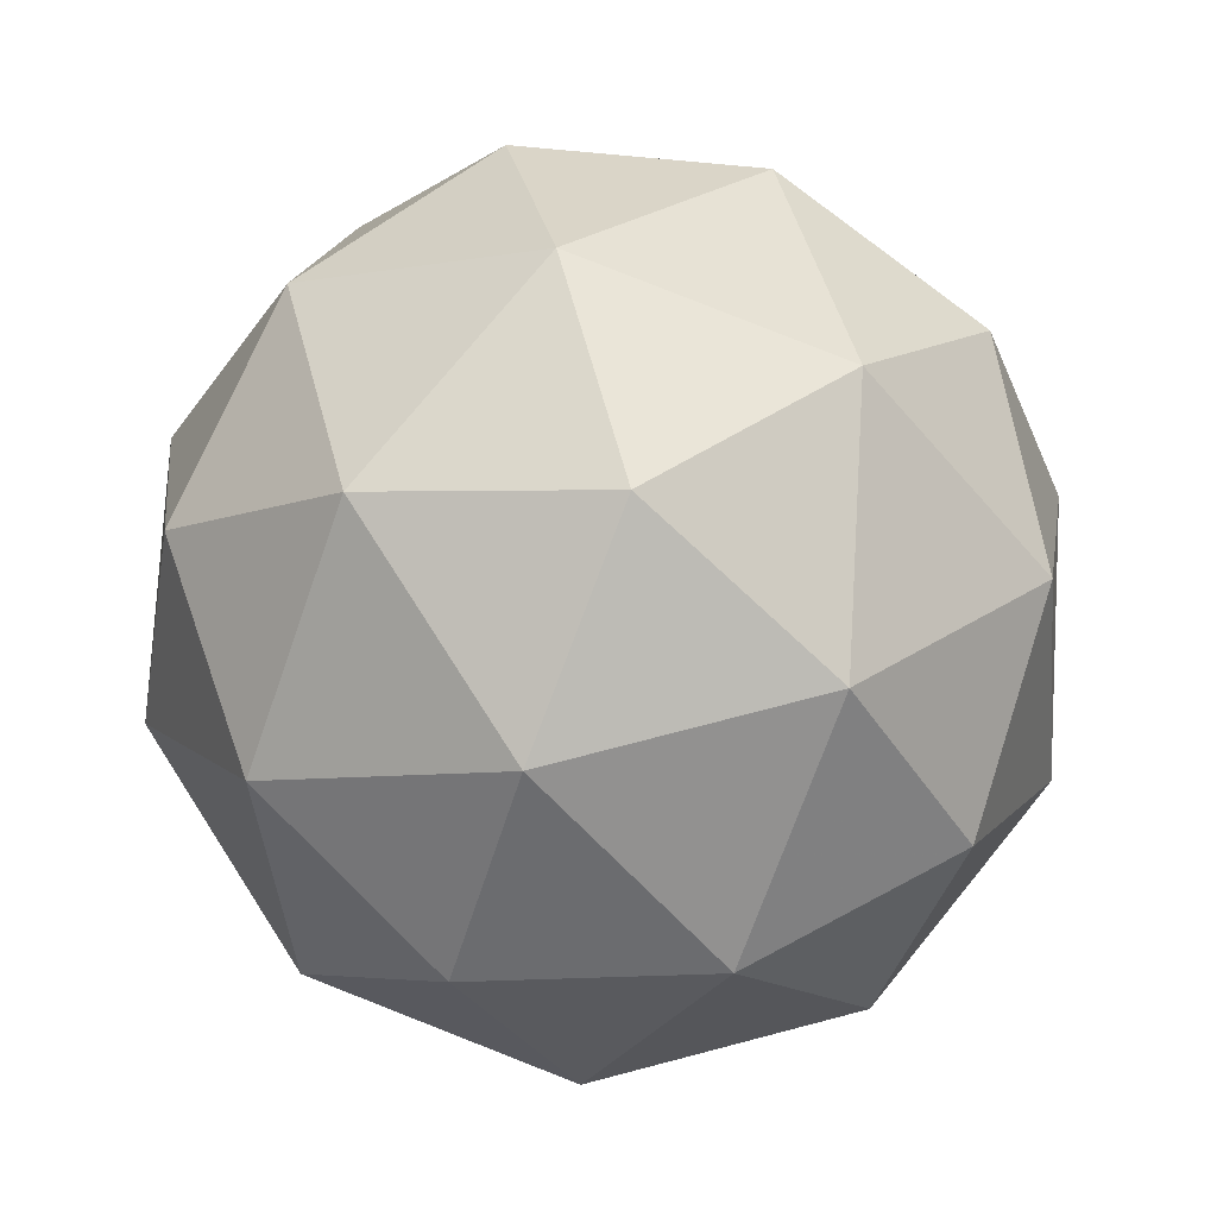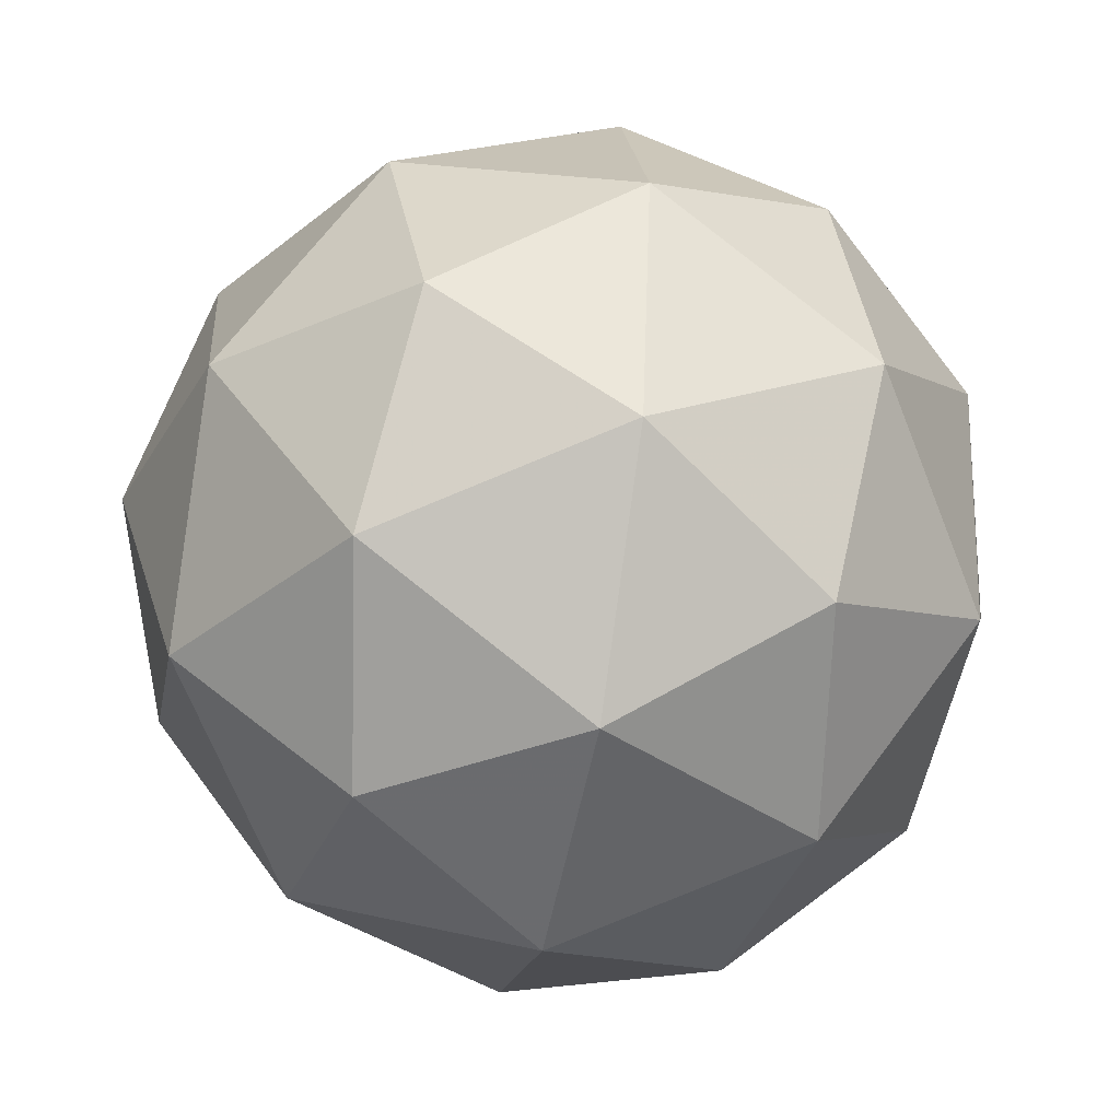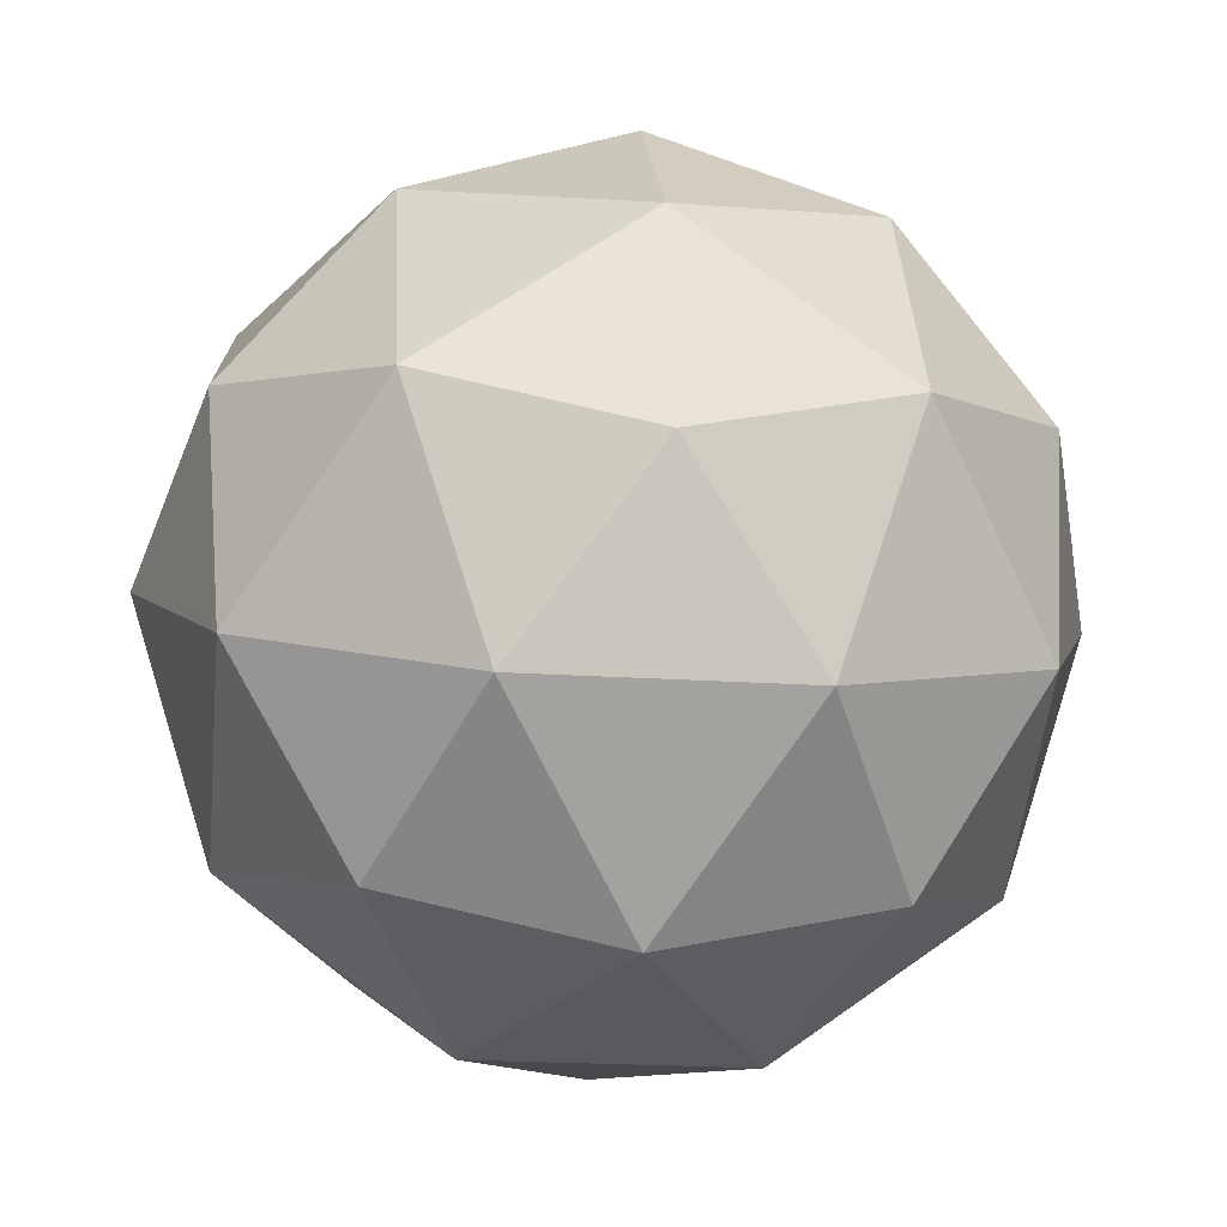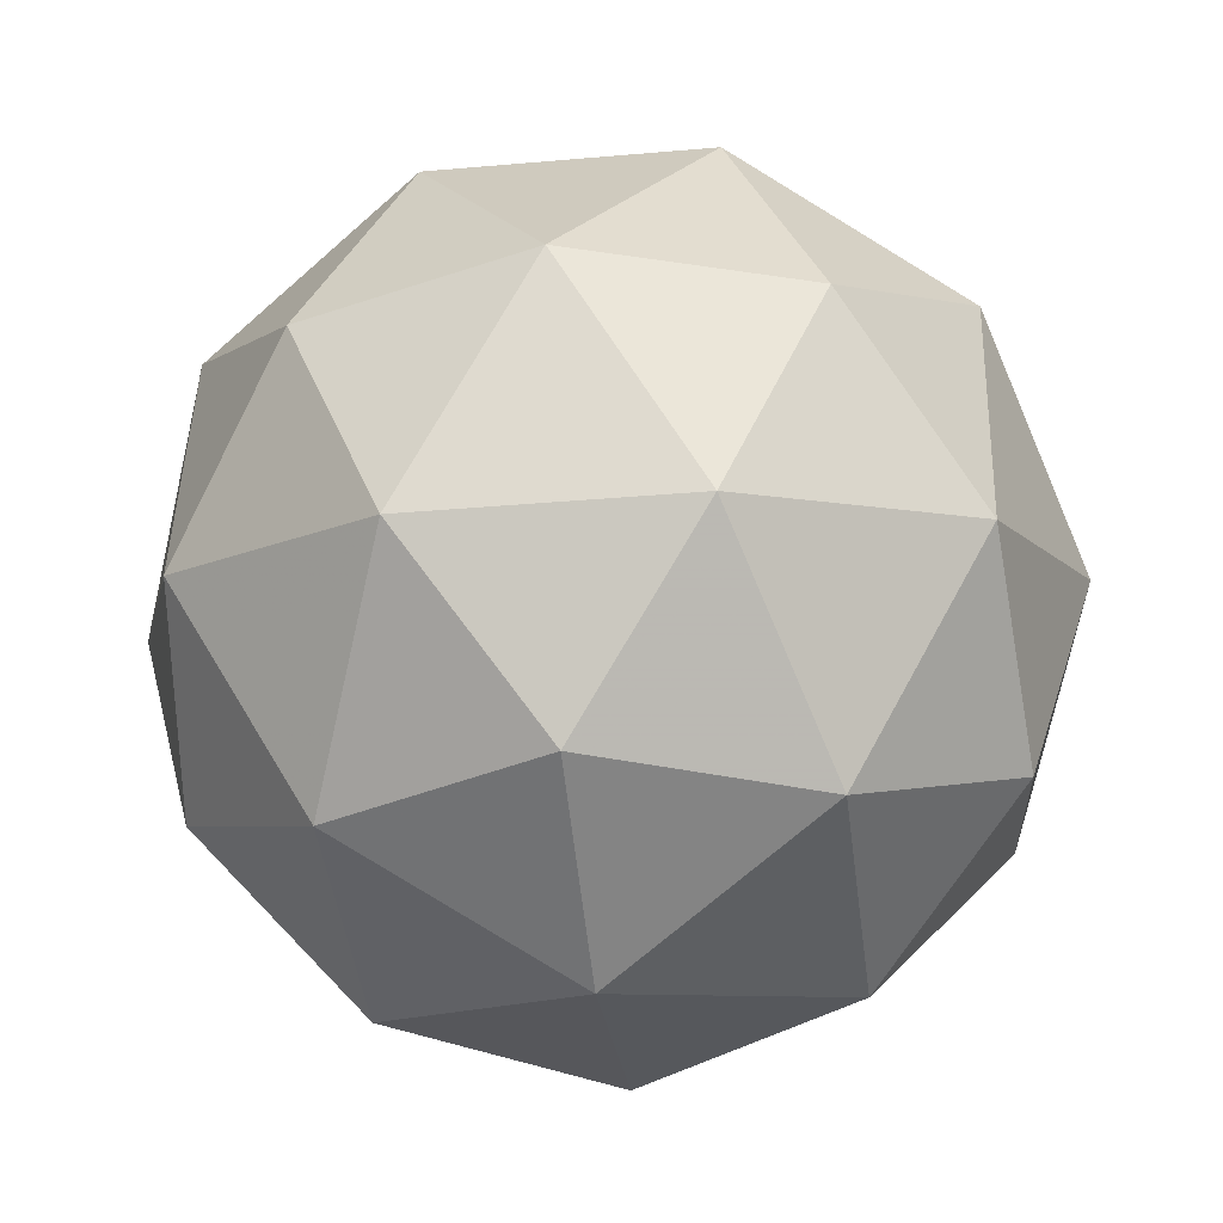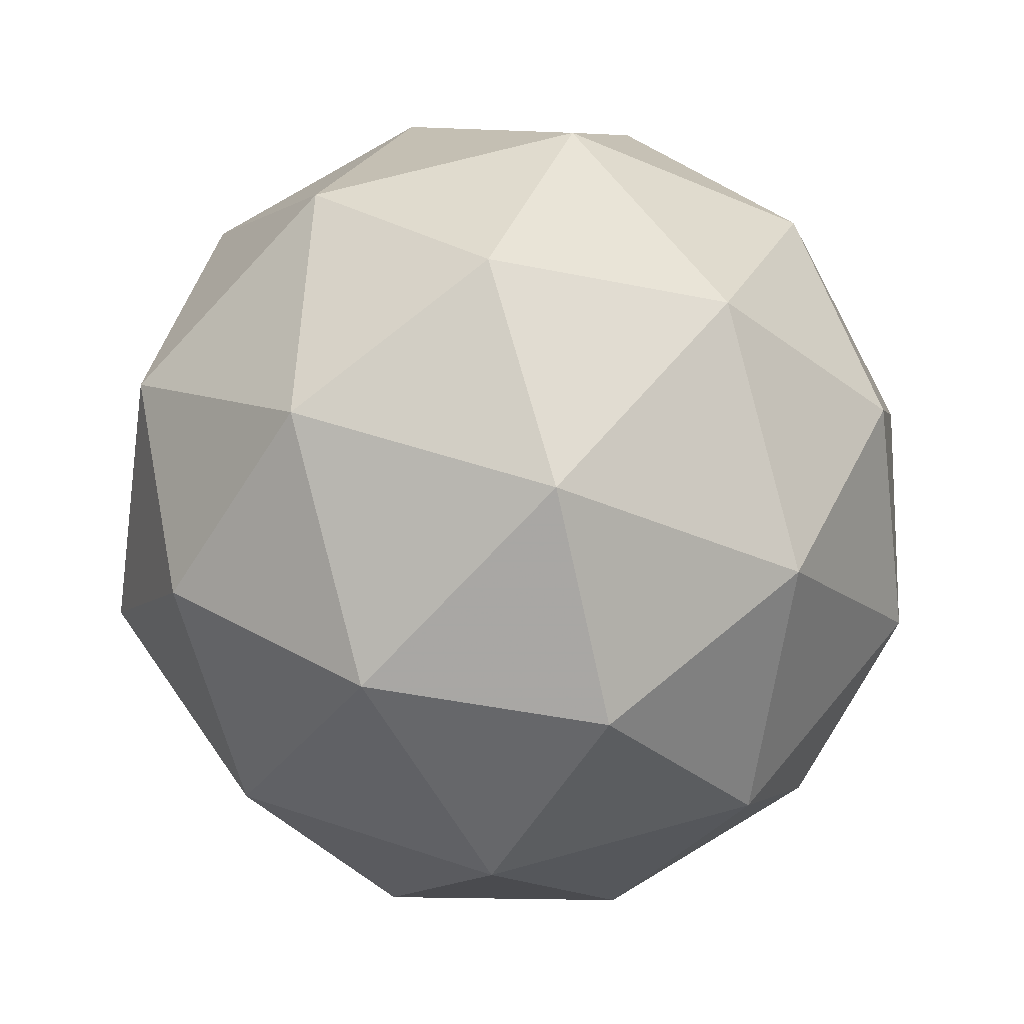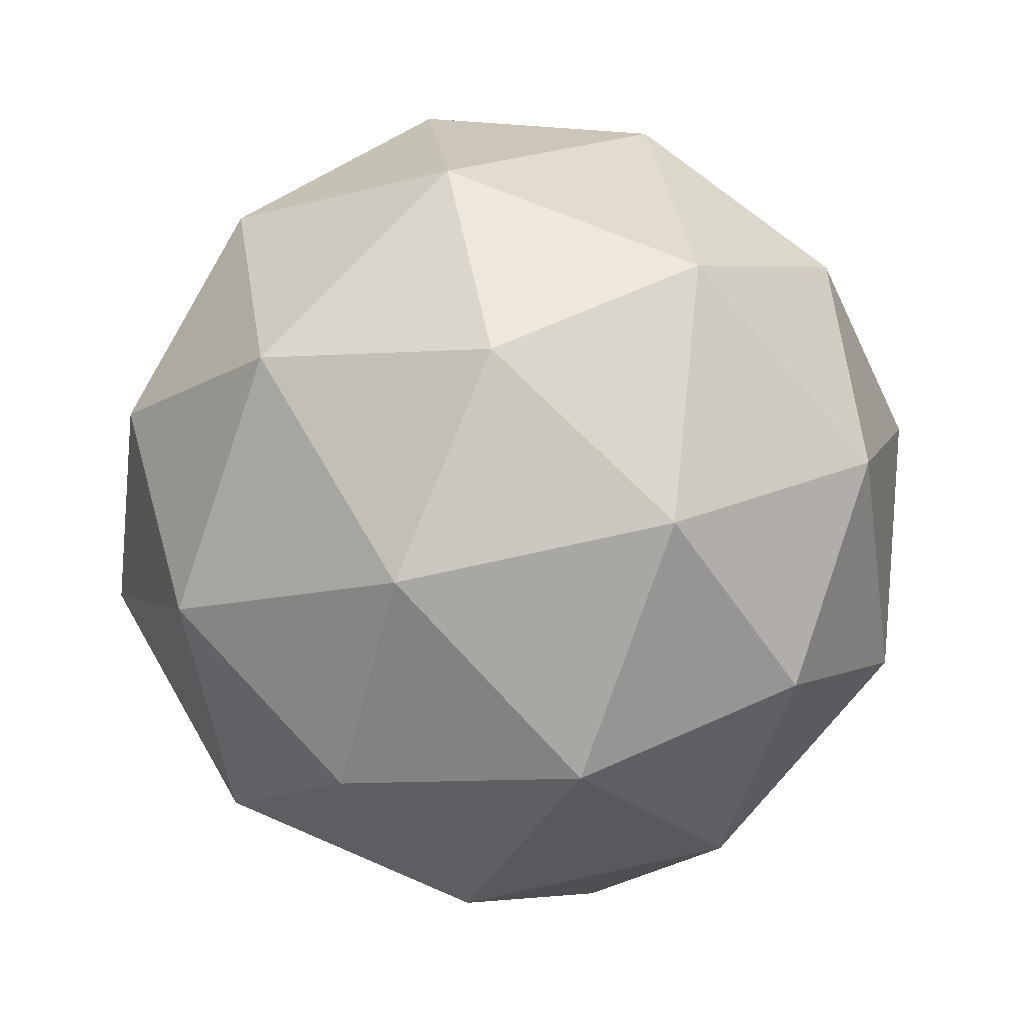
<metadata>
{"format":"obj","ext":"obj","renderer":"f3d","projection":"perspective","resolution":1024,"background":"white","views":[{"elev":78.8,"azim":14.0,"up":"+Y"},{"elev":7.9,"azim":-35.6,"up":"+Z"},{"elev":-61.5,"azim":114.1,"up":"+Z"},{"elev":-11.0,"azim":-108.3,"up":"+Y"},{"elev":19.4,"azim":48.4,"up":"+Z"},{"elev":69.9,"azim":-127.2,"up":"+Y"}]}
</metadata>
<code>
v 10.57 -3.681 -12.89
v 10.5 -3.677 -12.84
v 10.54 -3.751 -12.85
v 10.58 -3.754 -12.93
v 10.56 -3.683 -12.97
v 10.51 -3.636 -12.92
v 10.46 -3.748 -12.86
v 10.51 -3.795 -12.91
v 10.52 -3.754 -12.98
v 10.48 -3.681 -12.98
v 10.44 -3.677 -12.9
v 10.44 -3.75 -12.94
v 10.57 -3.716 -12.86
v 10.54 -3.673 -12.86
v 10.52 -3.714 -12.84
v 10.51 -3.646 -12.88
v 10.55 -3.648 -12.9
v 10.59 -3.718 -12.9
v 10.57 -3.759 -12.88
v 10.58 -3.676 -12.93
v 10.58 -3.719 -12.95
v 10.54 -3.65 -12.95
v 10.46 -3.67 -12.87
v 10.47 -3.646 -12.91
v 10.5 -3.755 -12.85
v 10.47 -3.712 -12.84
v 10.55 -3.785 -12.92
v 10.53 -3.783 -12.88
v 10.54 -3.719 -12.99
v 10.55 -3.761 -12.96
v 10.49 -3.648 -12.95
v 10.52 -3.676 -12.98
v 10.44 -3.712 -12.88
v 10.48 -3.782 -12.88
v 10.51 -3.785 -12.95
v 10.49 -3.717 -12.99
v 10.45 -3.672 -12.95
v 10.44 -3.755 -12.9
v 10.43 -3.713 -12.93
v 10.47 -3.783 -12.93
v 10.47 -3.758 -12.97
v 10.45 -3.715 -12.97
f 1 14 13
f 2 14 16
f 1 13 18
f 1 18 20
f 1 20 17
f 2 16 23
f 3 15 25
f 4 19 27
f 5 21 29
f 6 22 31
f 2 23 26
f 3 25 28
f 4 27 30
f 5 29 32
f 6 31 24
f 7 33 38
f 8 34 40
f 9 35 41
f 10 36 42
f 11 37 39
f 39 42 12
f 39 37 42
f 37 10 42
f 42 41 12
f 42 36 41
f 36 9 41
f 41 40 12
f 41 35 40
f 35 8 40
f 40 38 12
f 40 34 38
f 34 7 38
f 38 39 12
f 38 33 39
f 33 11 39
f 24 37 11
f 24 31 37
f 31 10 37
f 32 36 10
f 32 29 36
f 29 9 36
f 30 35 9
f 30 27 35
f 27 8 35
f 28 34 8
f 28 25 34
f 25 7 34
f 26 33 7
f 26 23 33
f 23 11 33
f 31 32 10
f 31 22 32
f 22 5 32
f 29 30 9
f 29 21 30
f 21 4 30
f 27 28 8
f 27 19 28
f 19 3 28
f 25 26 7
f 25 15 26
f 15 2 26
f 23 24 11
f 23 16 24
f 16 6 24
f 17 22 6
f 17 20 22
f 20 5 22
f 20 21 5
f 20 18 21
f 18 4 21
f 18 19 4
f 18 13 19
f 13 3 19
f 16 17 6
f 16 14 17
f 14 1 17
f 13 15 3
f 13 14 15
f 14 2 15

</code>
